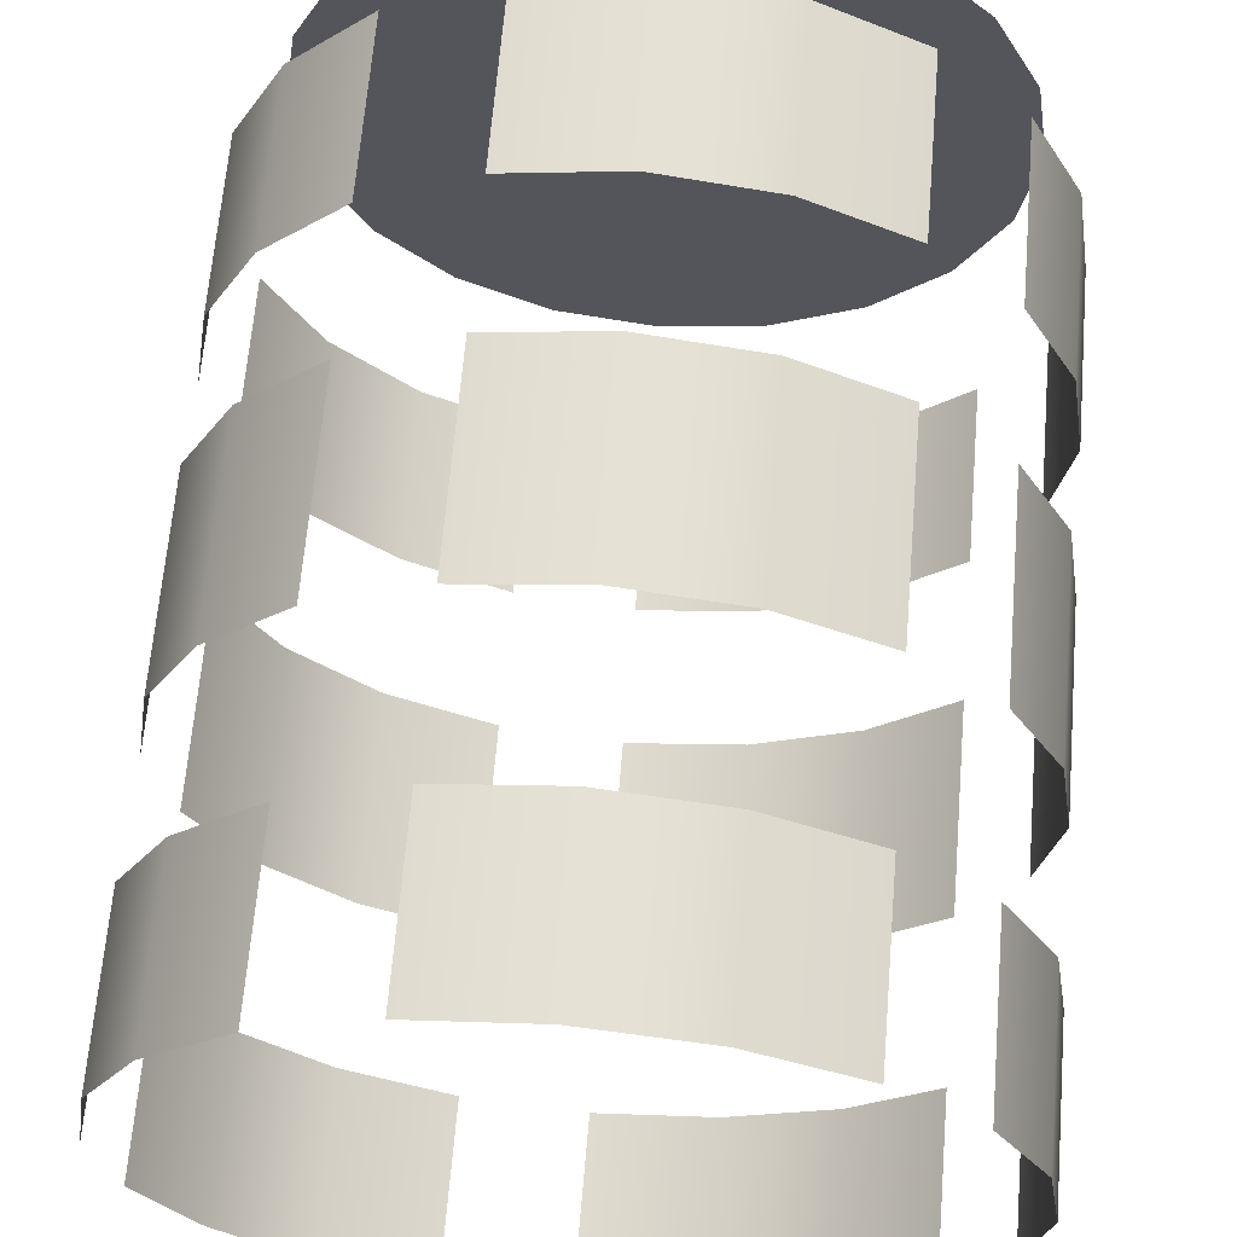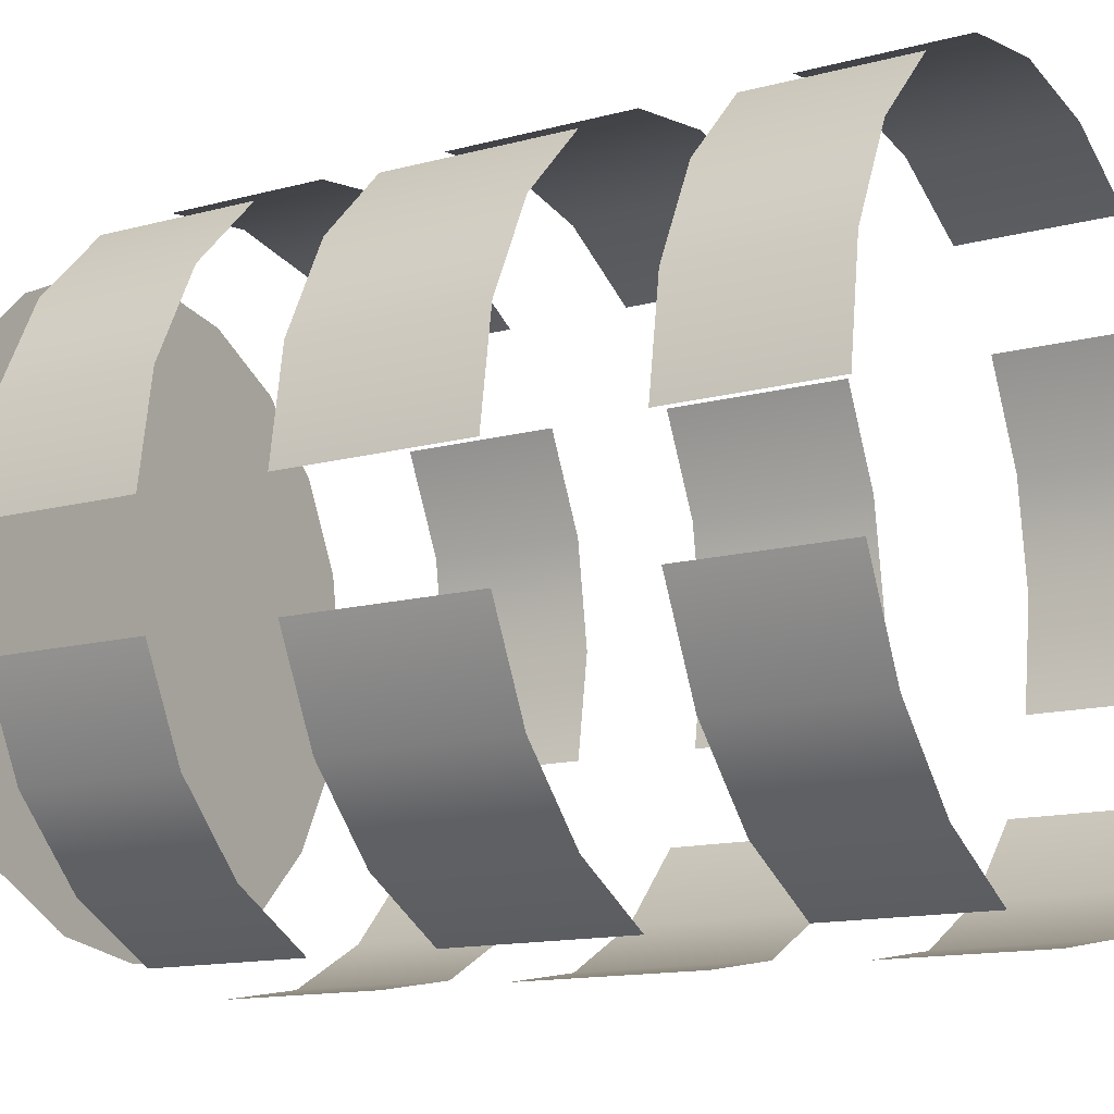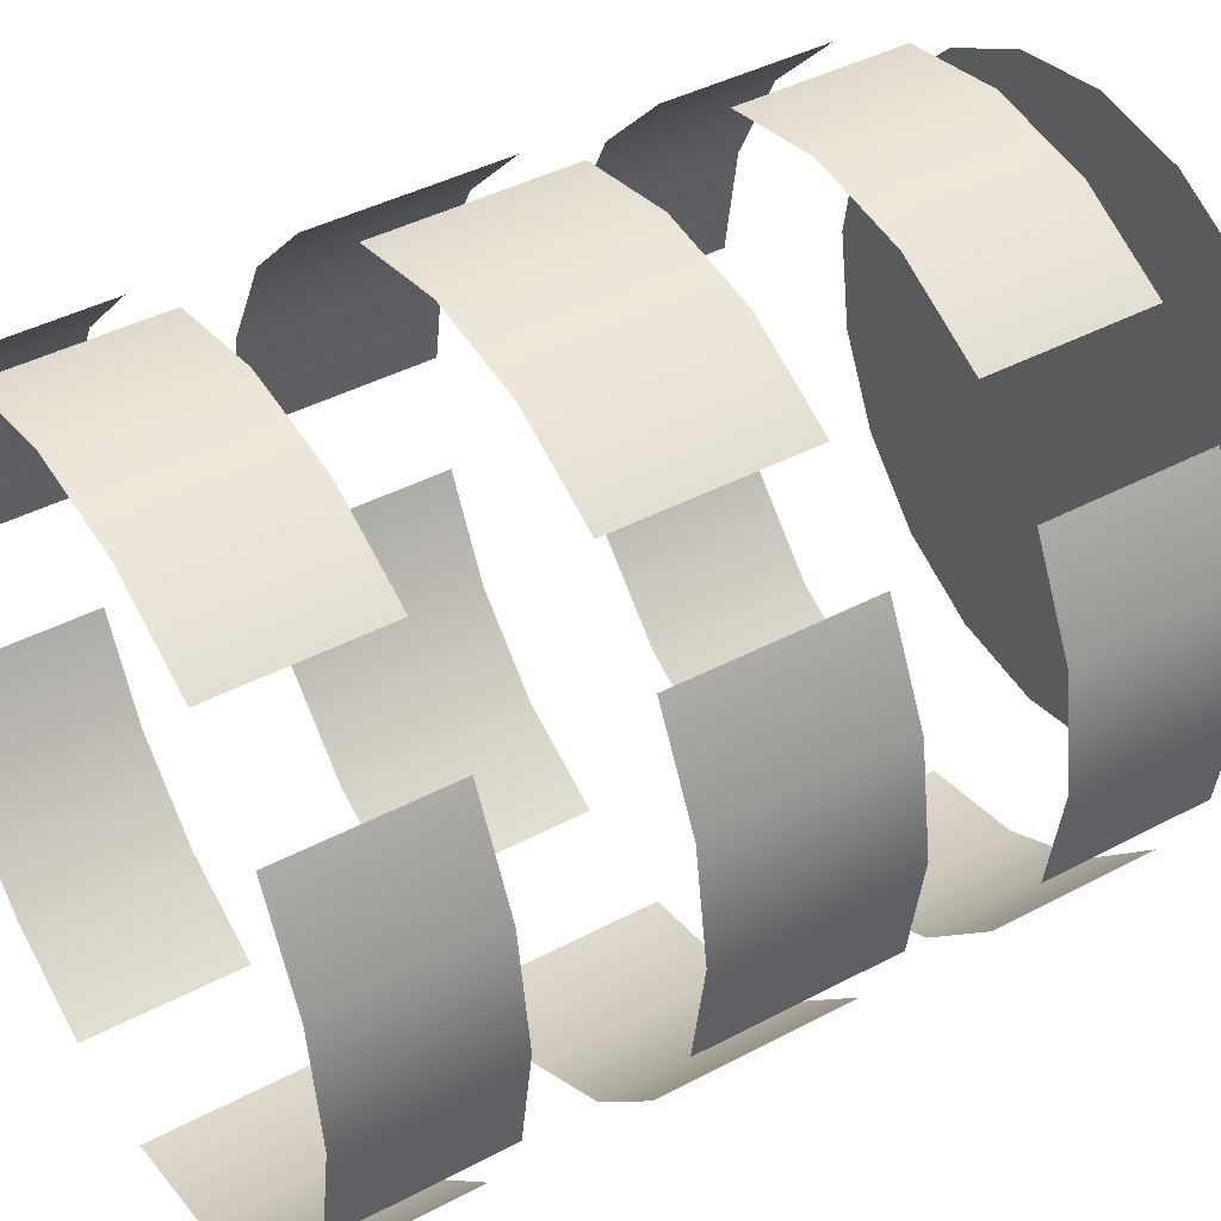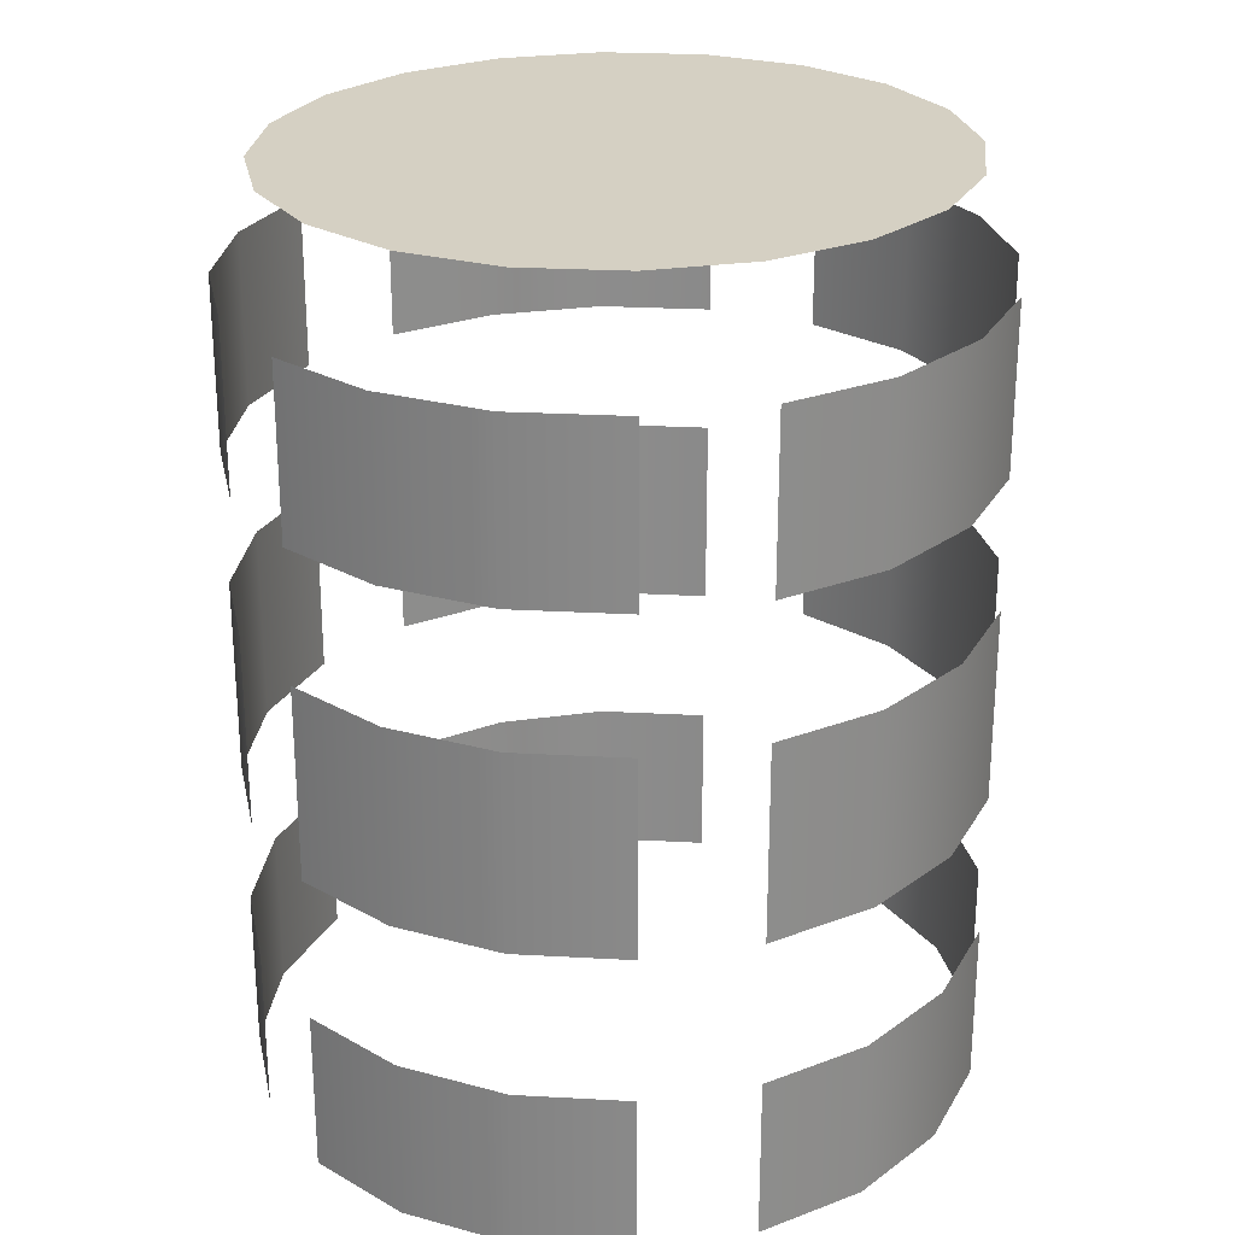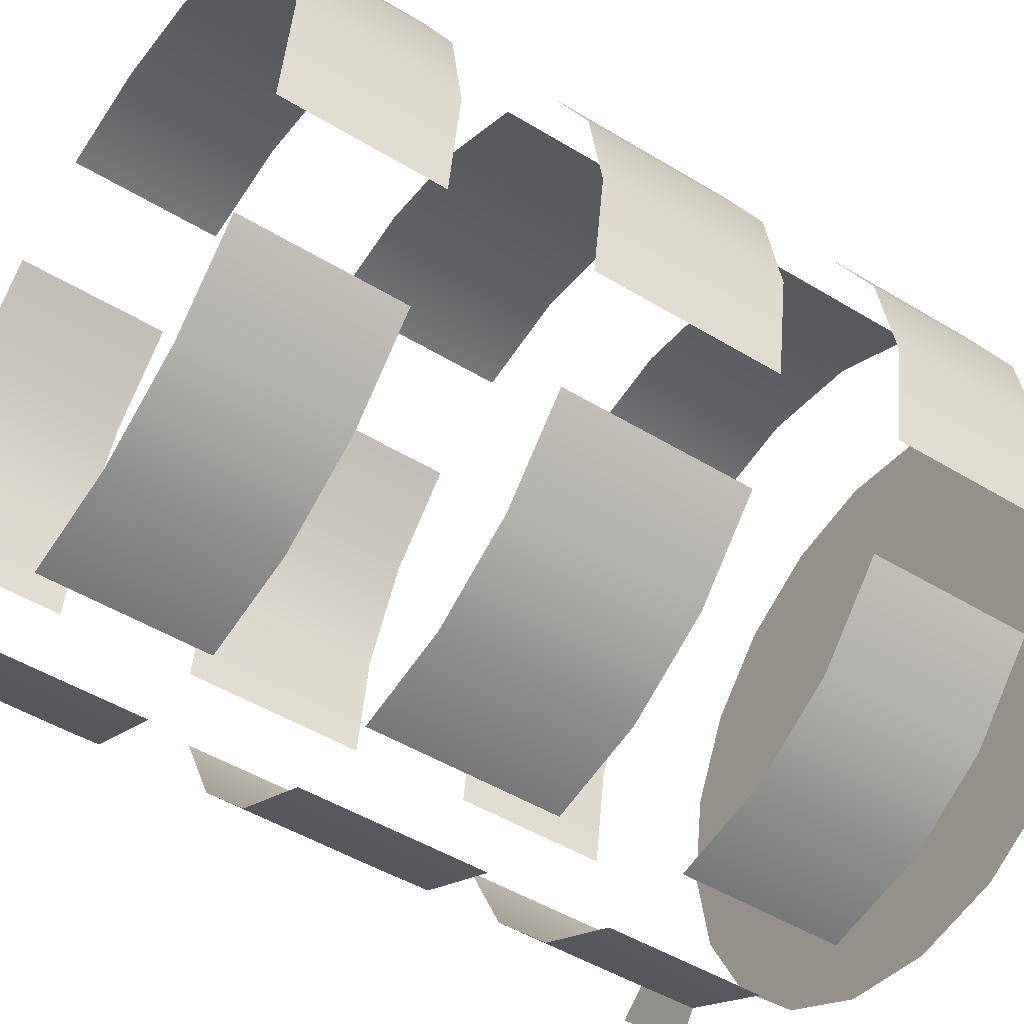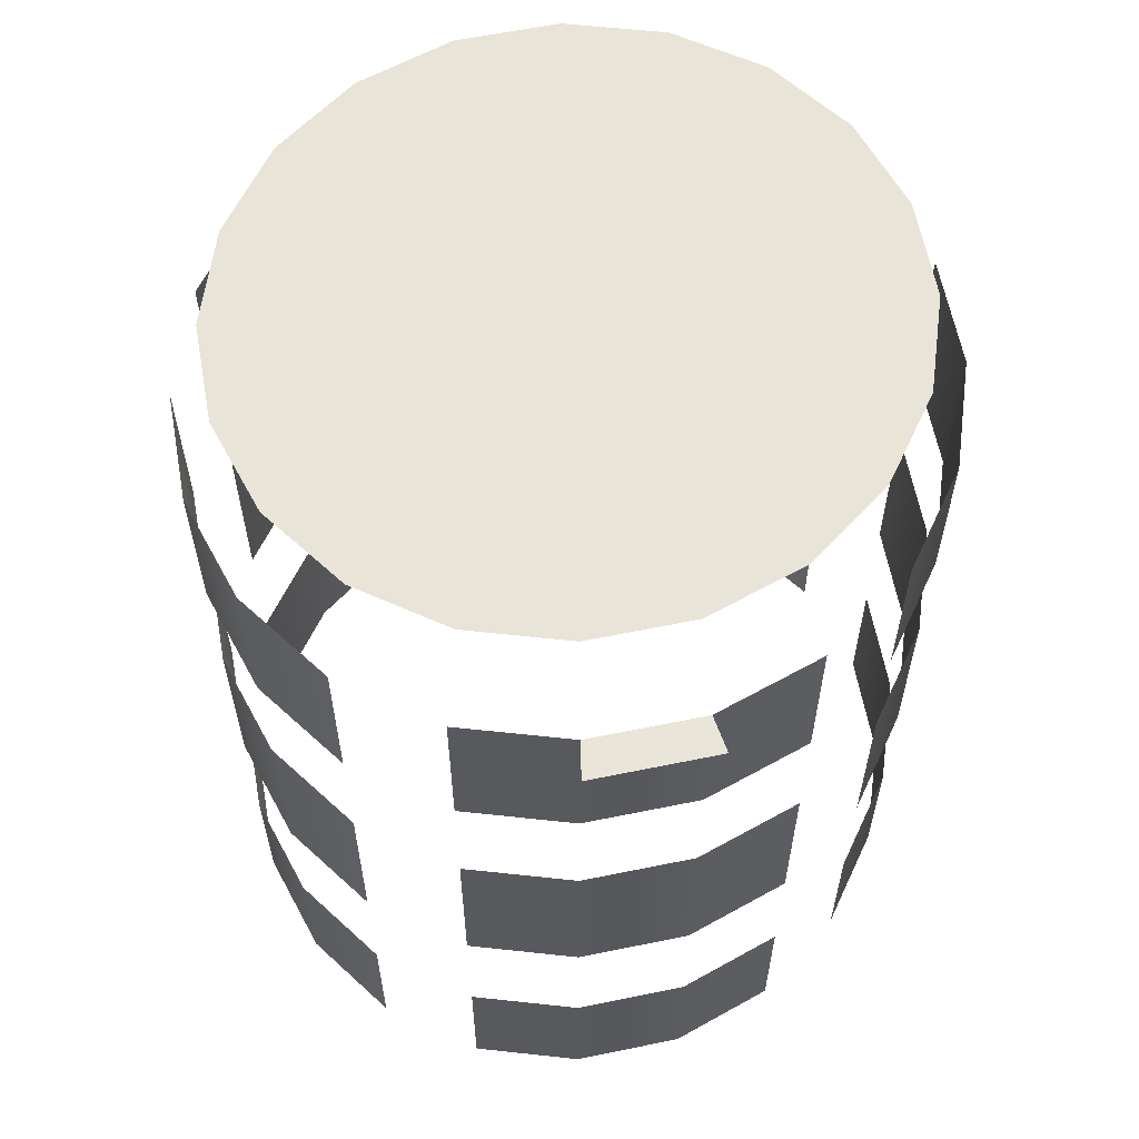
<metadata>
{"format":"obj","ext":"obj","renderer":"f3d","projection":"perspective","resolution":1024,"background":"white","views":[{"elev":65.0,"azim":4.8,"up":"+Z"},{"elev":-13.7,"azim":-59.0,"up":"+Z"},{"elev":42.1,"azim":57.5,"up":"+Z"},{"elev":26.0,"azim":32.6,"up":"+Y"},{"elev":-49.1,"azim":56.0,"up":"+Z"},{"elev":60.3,"azim":-146.1,"up":"+Y"}]}
</metadata>
<code>
g default
v -0.3095 1.004 2.245
v -0.3344 1.004 2.22
v -0.3095 1.055 2.245
v -0.3344 1.055 2.22
v -0.3658 1.004 2.203
v -0.3658 1.055 2.203
v -0.4007 1.004 2.198
v -0.4007 1.055 2.198
g polySurface79 polySurface6
f 1 2 4 3
f 2 5 6 4
f 5 7 8 6
g default
v -0.3095 1.101 2.381
v -0.2935 1.101 2.349
v -0.3095 1.163 2.381
v -0.2935 1.163 2.349
v -0.288 1.101 2.313
v -0.288 1.163 2.313
v -0.2935 1.101 2.277
v -0.2935 1.163 2.277
g polySurface6 polySurface88
f 9 10 12 11
f 10 13 14 12
f 13 15 16 14
g default
v -0.3095 1.204 2.381
v -0.2935 1.204 2.349
v -0.3095 1.258 2.381
v -0.2935 1.258 2.349
v -0.288 1.204 2.313
v -0.288 1.258 2.313
v -0.2935 1.204 2.277
v -0.2935 1.258 2.277
g polySurface6 polySurface93
f 17 18 20 19
f 18 21 22 20
f 21 23 24 22
g default
v -0.5134 1.101 2.313
v -0.5079 1.101 2.349
v -0.5134 1.163 2.313
v -0.5079 1.163 2.349
v -0.4919 1.101 2.381
v -0.4919 1.163 2.381
v -0.4669 1.101 2.407
v -0.4669 1.163 2.407
g polySurface6 polySurface86
f 25 26 28 27
f 26 29 30 28
f 29 31 32 30
g default
v -0.5134 1.004 2.313
v -0.5079 1.004 2.349
v -0.5134 1.055 2.313
v -0.5079 1.055 2.349
v -0.4919 1.004 2.381
v -0.4919 1.055 2.381
v -0.4669 1.004 2.407
v -0.4669 1.055 2.407
g polySurface6 polySurface81
f 33 34 36 35
f 34 37 38 36
f 37 39 40 38
g default
v -0.5134 1.204 2.313
v -0.5079 1.204 2.349
v -0.5134 1.258 2.313
v -0.5079 1.258 2.349
v -0.4919 1.204 2.381
v -0.4919 1.258 2.381
v -0.4669 1.204 2.407
v -0.4669 1.258 2.407
g polySurface6 polySurface91
f 41 42 44 43
f 42 45 46 44
f 45 47 48 46
g default
v -0.4355 1.004 2.423
v -0.4007 1.004 2.429
v -0.4355 1.055 2.423
v -0.4007 1.055 2.429
v -0.3658 1.004 2.423
v -0.3658 1.055 2.423
v -0.3344 1.004 2.407
v -0.3344 1.055 2.407
g polySurface6 polySurface82
f 49 50 52 51
f 50 53 54 52
f 53 55 56 54
g default
v -0.4355 1.204 2.203
v -0.4669 1.204 2.22
v -0.4355 1.258 2.203
v -0.4669 1.258 2.22
v -0.4919 1.204 2.245
v -0.5079 1.204 2.277
v -0.5079 1.258 2.277
v -0.4919 1.258 2.245
v -0.5015 1.258 2.238
v -0.4739 1.258 2.21
g polySurface6 polySurface90
f 57 58 60 59
f 58 61 64 60
f 61 62 63 64
f 60 64 65 66
g default
v -0.4355 1.004 2.203
v -0.4669 1.004 2.22
v -0.4355 1.055 2.203
v -0.4669 1.055 2.22
v -0.4919 1.004 2.245
v -0.4919 1.055 2.245
v -0.5079 1.004 2.277
v -0.5079 1.055 2.277
g polySurface6 polySurface80
f 67 68 70 69
f 68 71 72 70
f 71 73 74 72
g default
v -0.4355 1.204 2.423
v -0.4007 1.204 2.429
v -0.4355 1.258 2.423
v -0.4007 1.258 2.429
v -0.3658 1.204 2.423
v -0.3658 1.258 2.423
v -0.3344 1.204 2.407
v -0.3344 1.258 2.407
g polySurface6 polySurface92
f 75 76 78 77
f 76 79 80 78
f 79 81 82 80
g default
v -0.3095 1.004 2.381
v -0.2935 1.004 2.349
v -0.3095 1.055 2.381
v -0.2935 1.055 2.349
v -0.288 1.004 2.313
v -0.288 1.055 2.313
v -0.2935 1.004 2.277
v -0.2935 1.055 2.277
g polySurface6 polySurface83
f 83 84 86 85
f 84 87 88 86
f 87 89 90 88
g default
v -0.3095 1.101 2.245
v -0.3344 1.101 2.22
v -0.3095 1.163 2.245
v -0.3344 1.163 2.22
v -0.3658 1.101 2.203
v -0.3658 1.163 2.203
v -0.4007 1.101 2.198
v -0.4007 1.163 2.198
g polySurface6 polySurface84
f 91 92 94 93
f 92 95 96 94
f 95 97 98 96
g default
v -0.4007 1.291 2.313
v -0.3044 1.291 2.281
v -0.3188 1.291 2.252
v -0.3412 1.291 2.229
v -0.3694 1.291 2.214
v -0.4007 1.291 2.209
v -0.432 1.291 2.214
v -0.4602 1.291 2.229
v -0.4826 1.291 2.252
v -0.4969 1.291 2.281
v -0.5019 1.291 2.313
v -0.4969 1.291 2.345
v -0.4826 1.291 2.374
v -0.4602 1.291 2.397
v -0.432 1.291 2.412
v -0.4007 1.291 2.417
v -0.3694 1.291 2.412
v -0.3412 1.291 2.397
v -0.3188 1.291 2.374
v -0.3044 1.291 2.345
v -0.2995 1.291 2.313
g polySurface6 polySurface94
f 100 101 99
f 101 102 99
f 102 103 99
f 103 104 99
f 104 105 99
f 105 106 99
f 106 107 99
f 107 108 99
f 108 109 99
f 109 110 99
f 110 111 99
f 111 112 99
f 112 113 99
f 113 114 99
f 114 115 99
f 115 116 99
f 116 117 99
f 117 118 99
f 118 119 99
f 119 100 99
g default
v -0.4355 1.101 2.423
v -0.4007 1.101 2.429
v -0.4355 1.163 2.423
v -0.4007 1.163 2.429
v -0.3658 1.101 2.423
v -0.3658 1.163 2.423
v -0.3344 1.101 2.407
v -0.3344 1.163 2.407
g polySurface6 polySurface87
f 120 121 123 122
f 121 124 125 123
f 124 126 127 125
g default
v -0.3095 1.204 2.245
v -0.3344 1.204 2.22
v -0.3095 1.258 2.245
v -0.3344 1.258 2.22
v -0.3658 1.204 2.203
v -0.3658 1.258 2.203
v -0.4007 1.204 2.198
v -0.4007 1.258 2.198
g polySurface6 polySurface89
f 128 129 131 130
f 129 132 133 131
f 132 134 135 133
g default
v -0.4355 1.101 2.203
v -0.4669 1.101 2.22
v -0.4355 1.163 2.203
v -0.4669 1.163 2.22
v -0.4919 1.101 2.245
v -0.4919 1.163 2.245
v -0.5079 1.101 2.277
v -0.5079 1.163 2.277
g polySurface6 polySurface85
f 136 137 139 138
f 137 140 141 139
f 140 142 143 141

</code>
